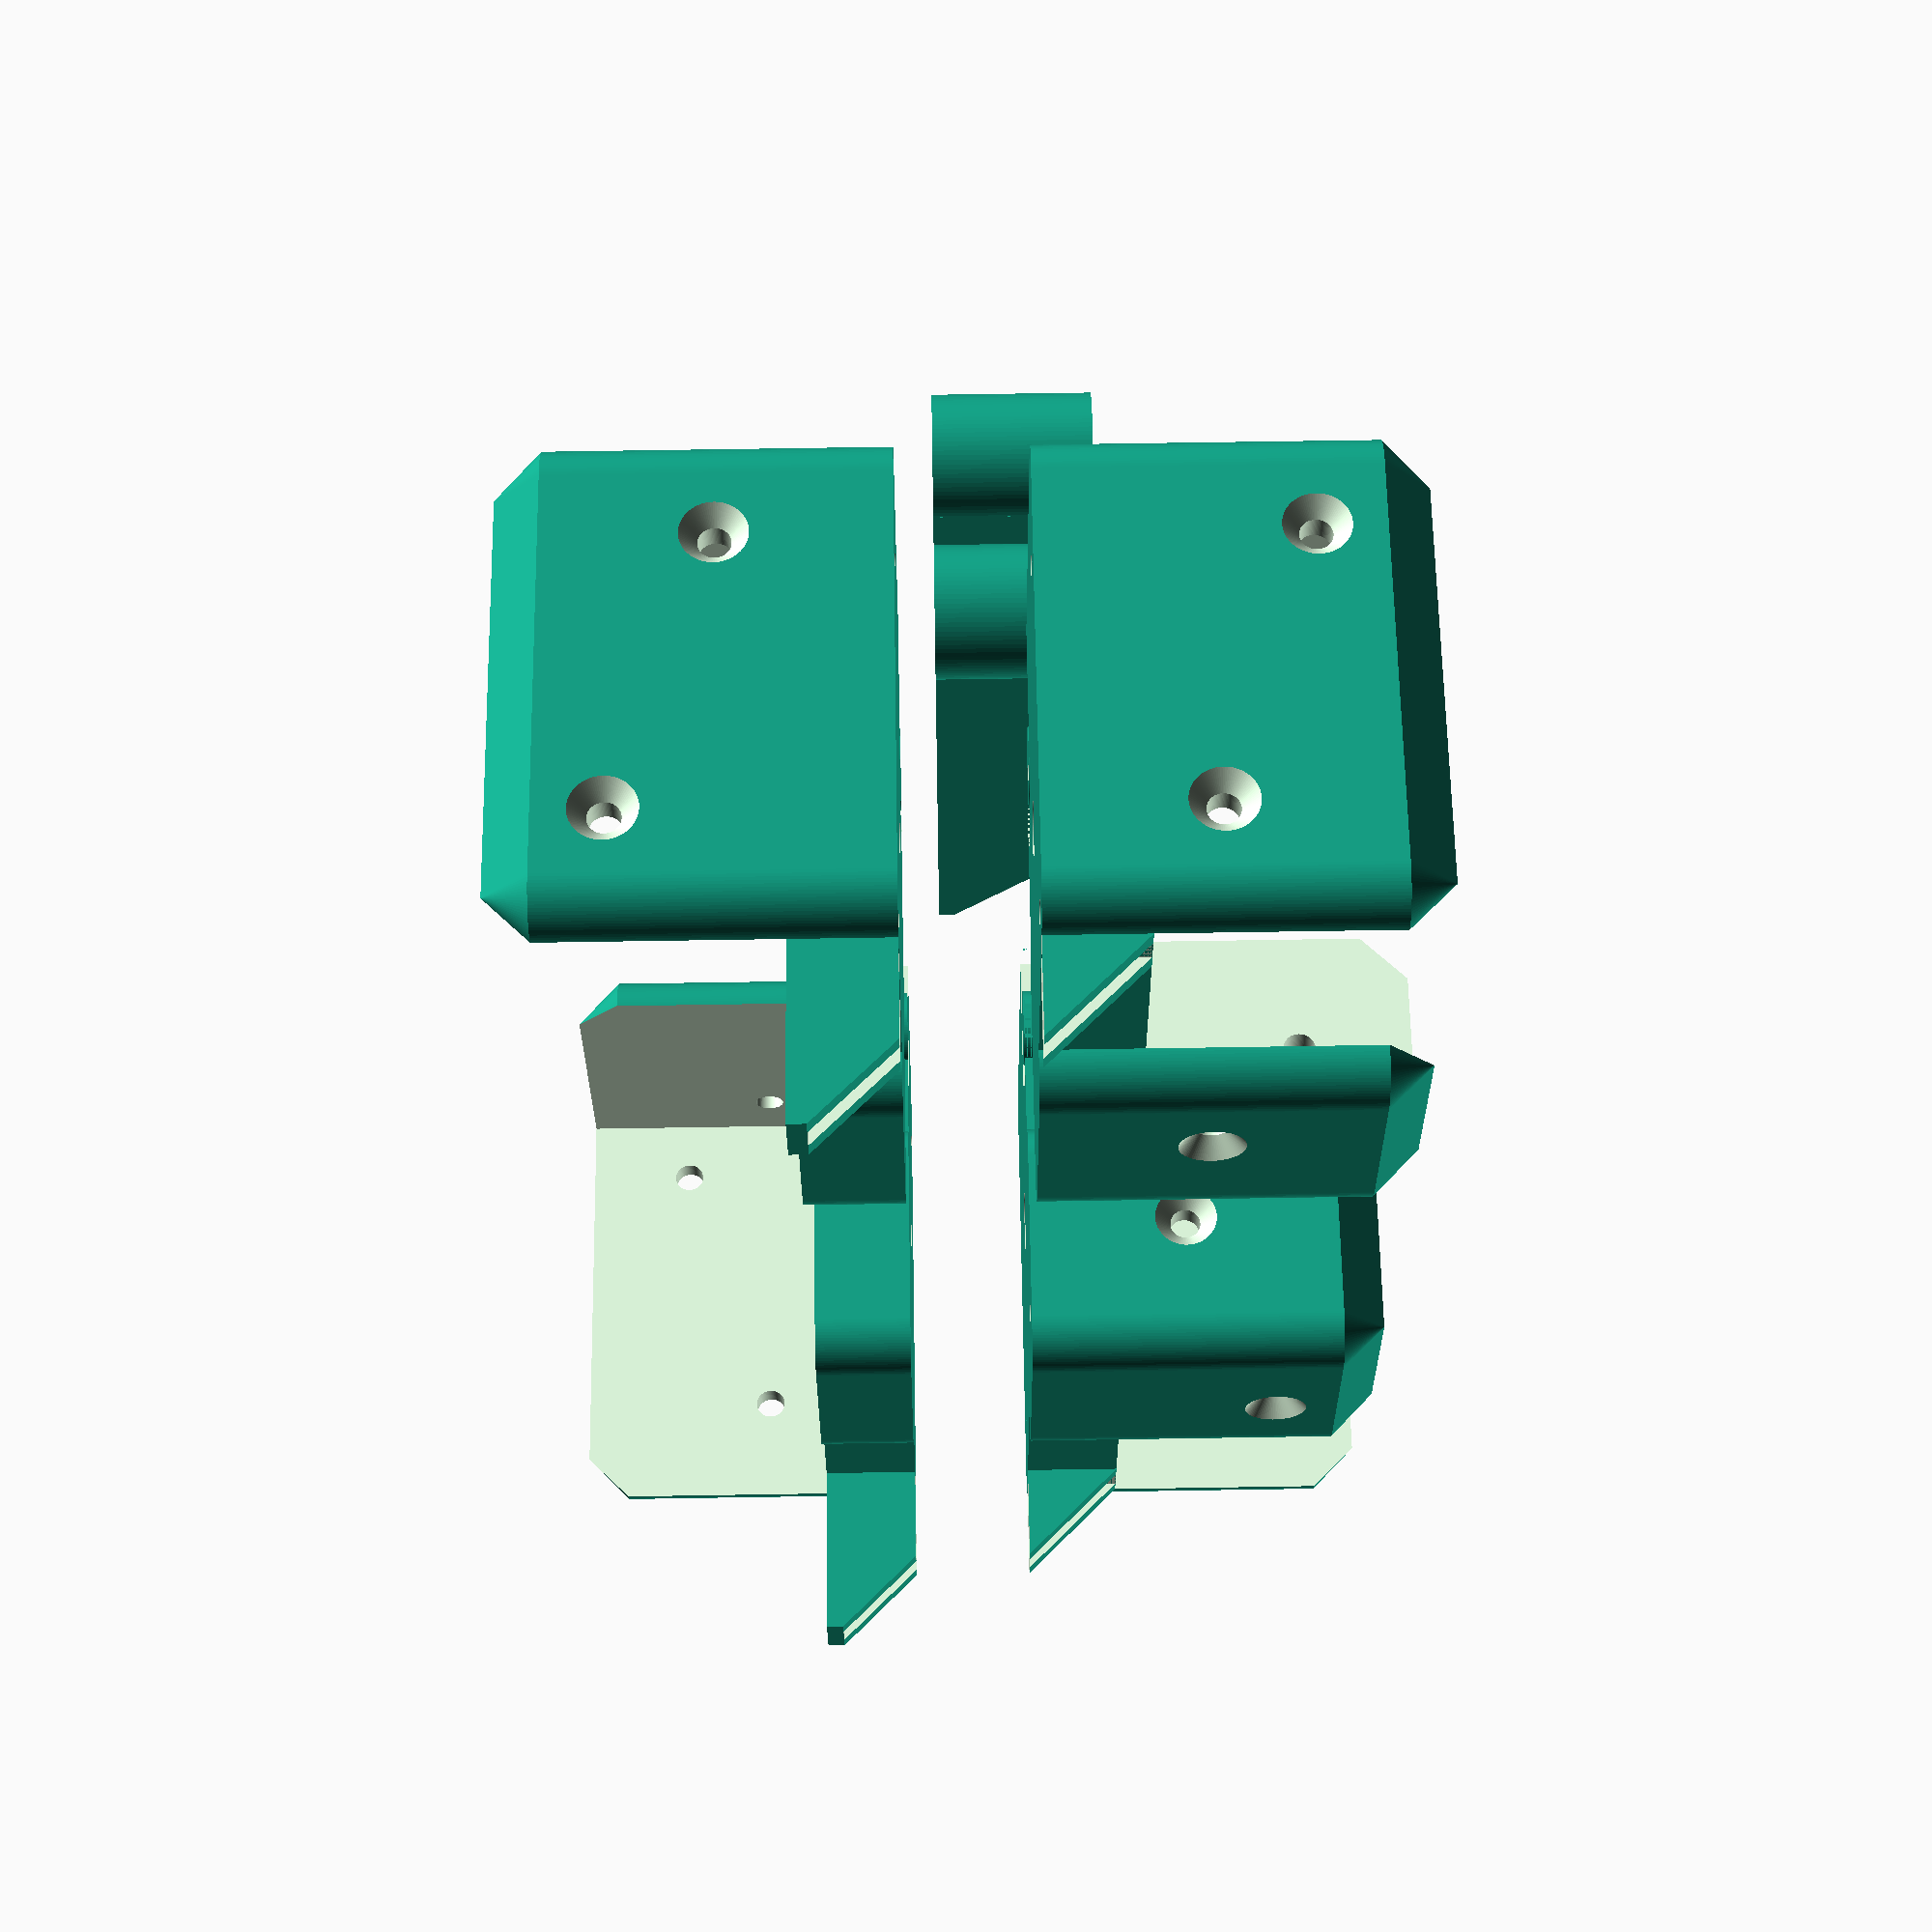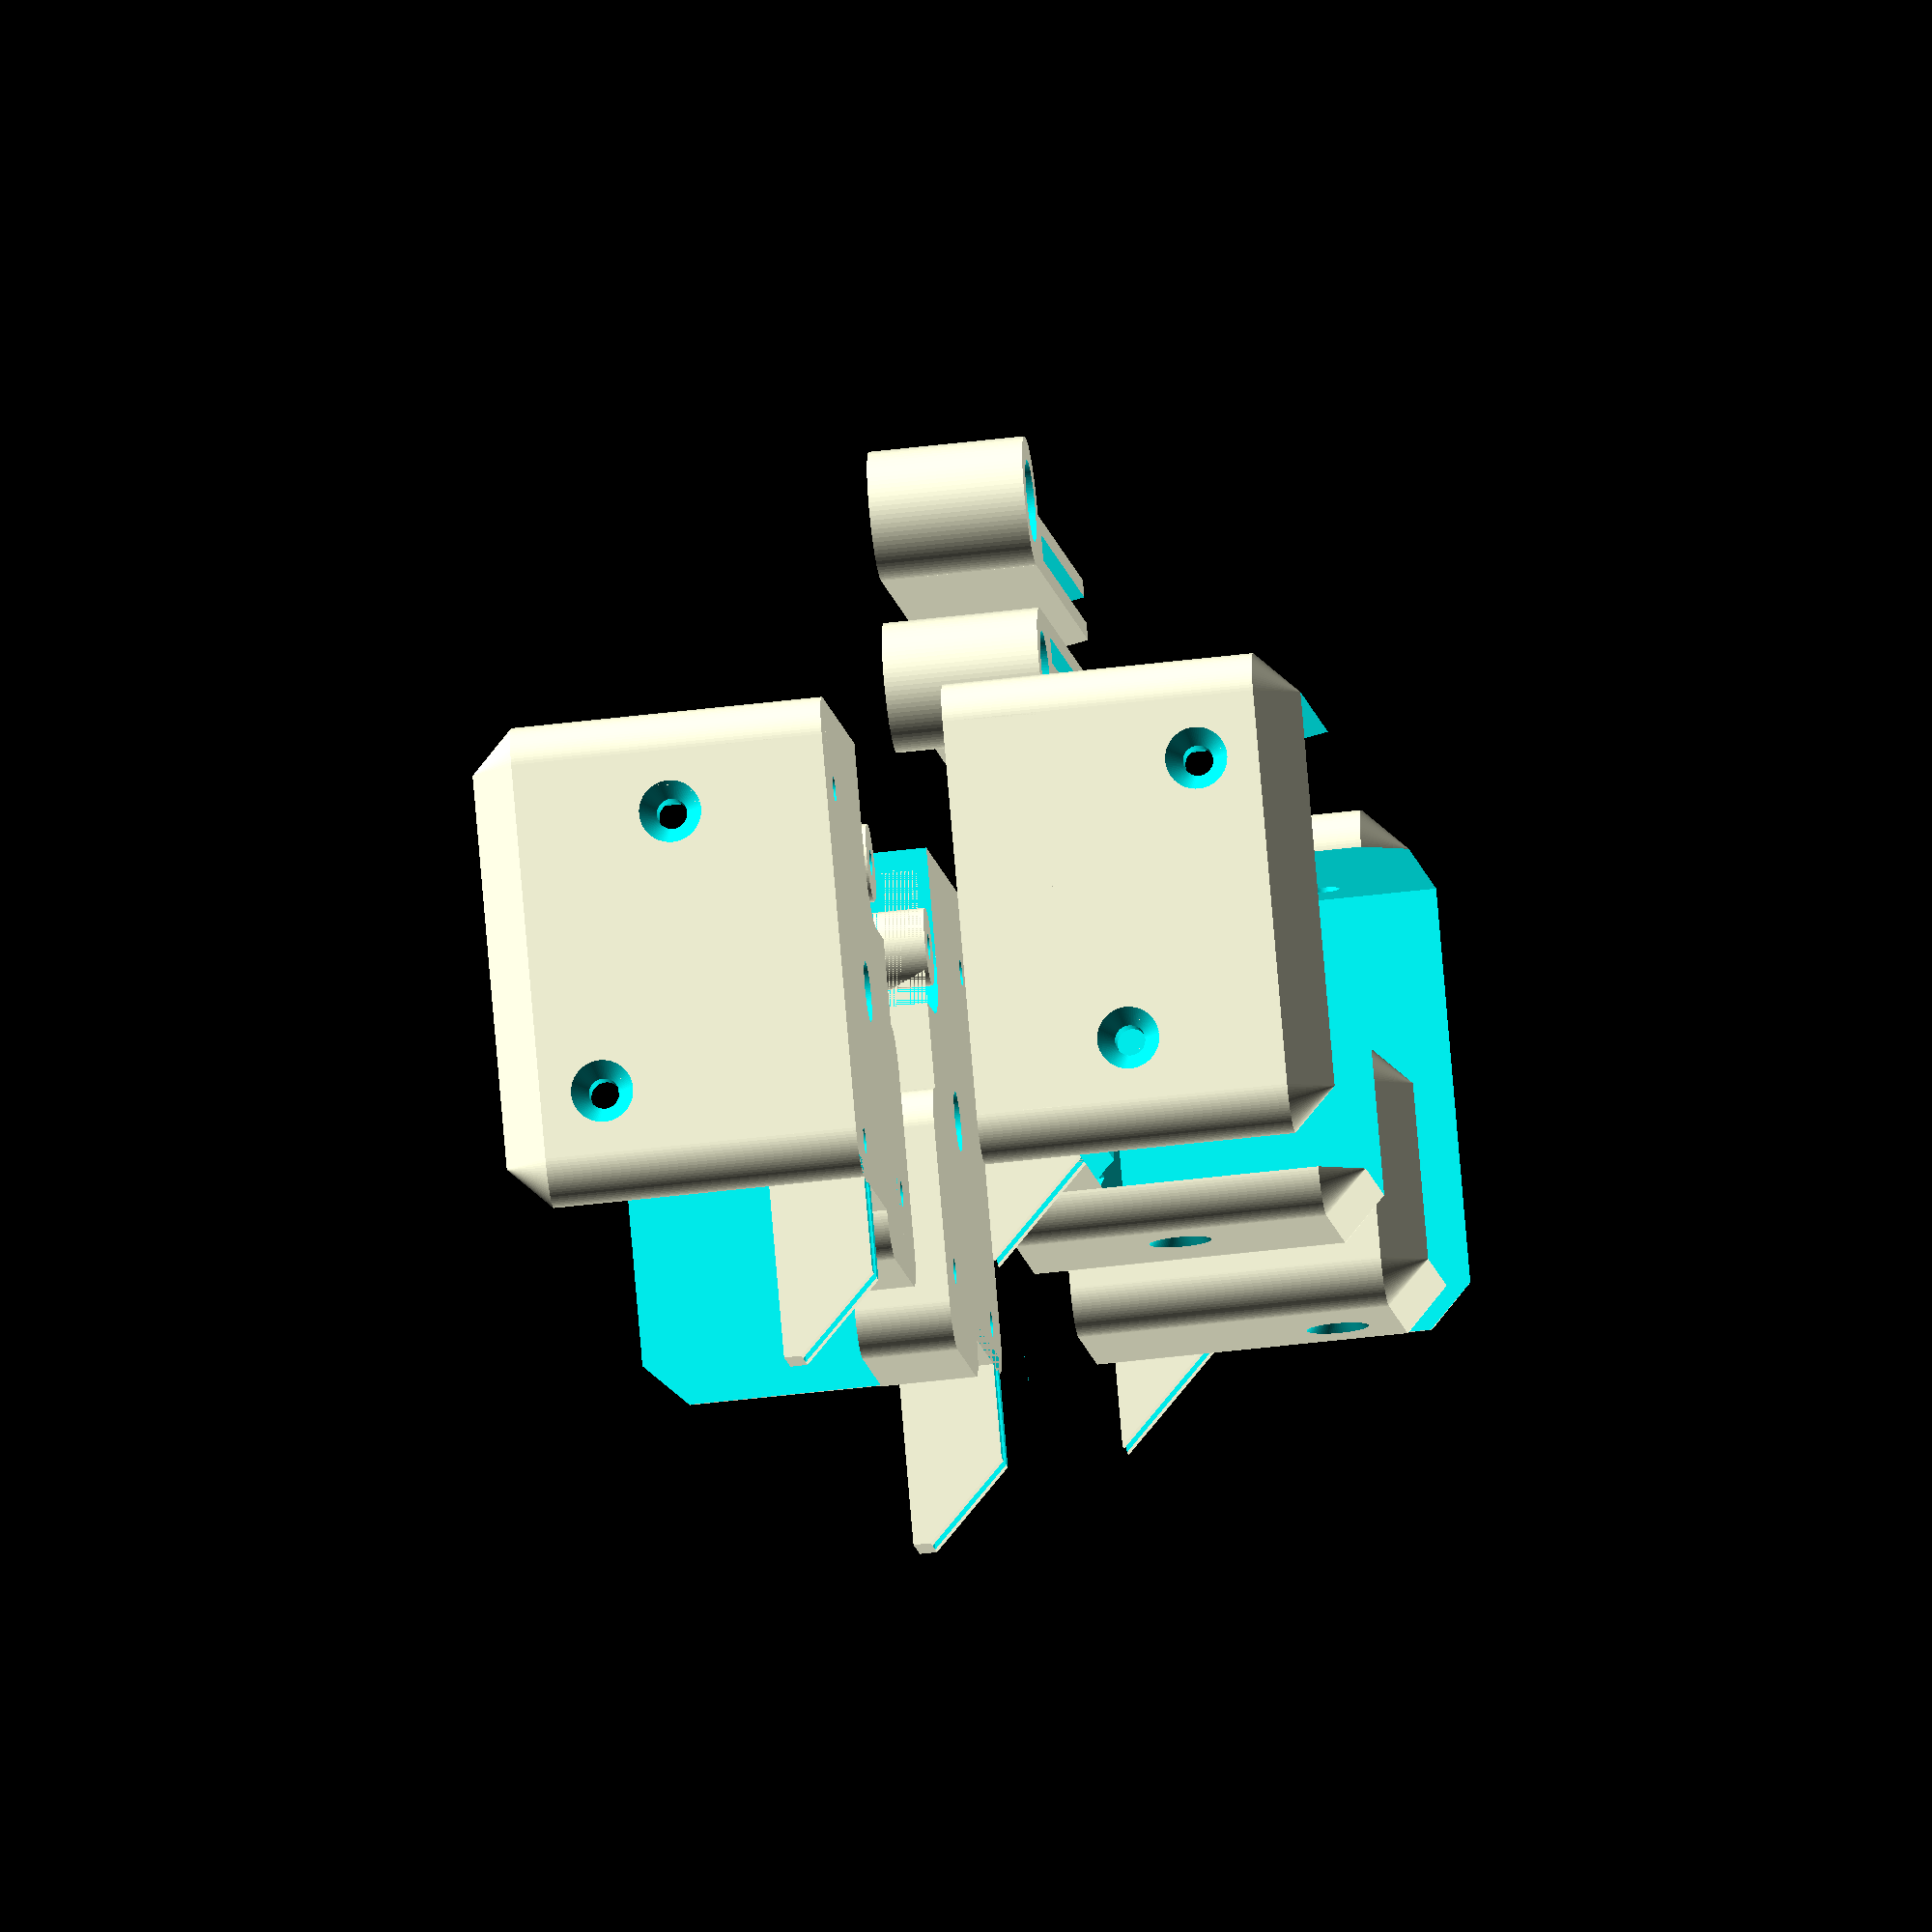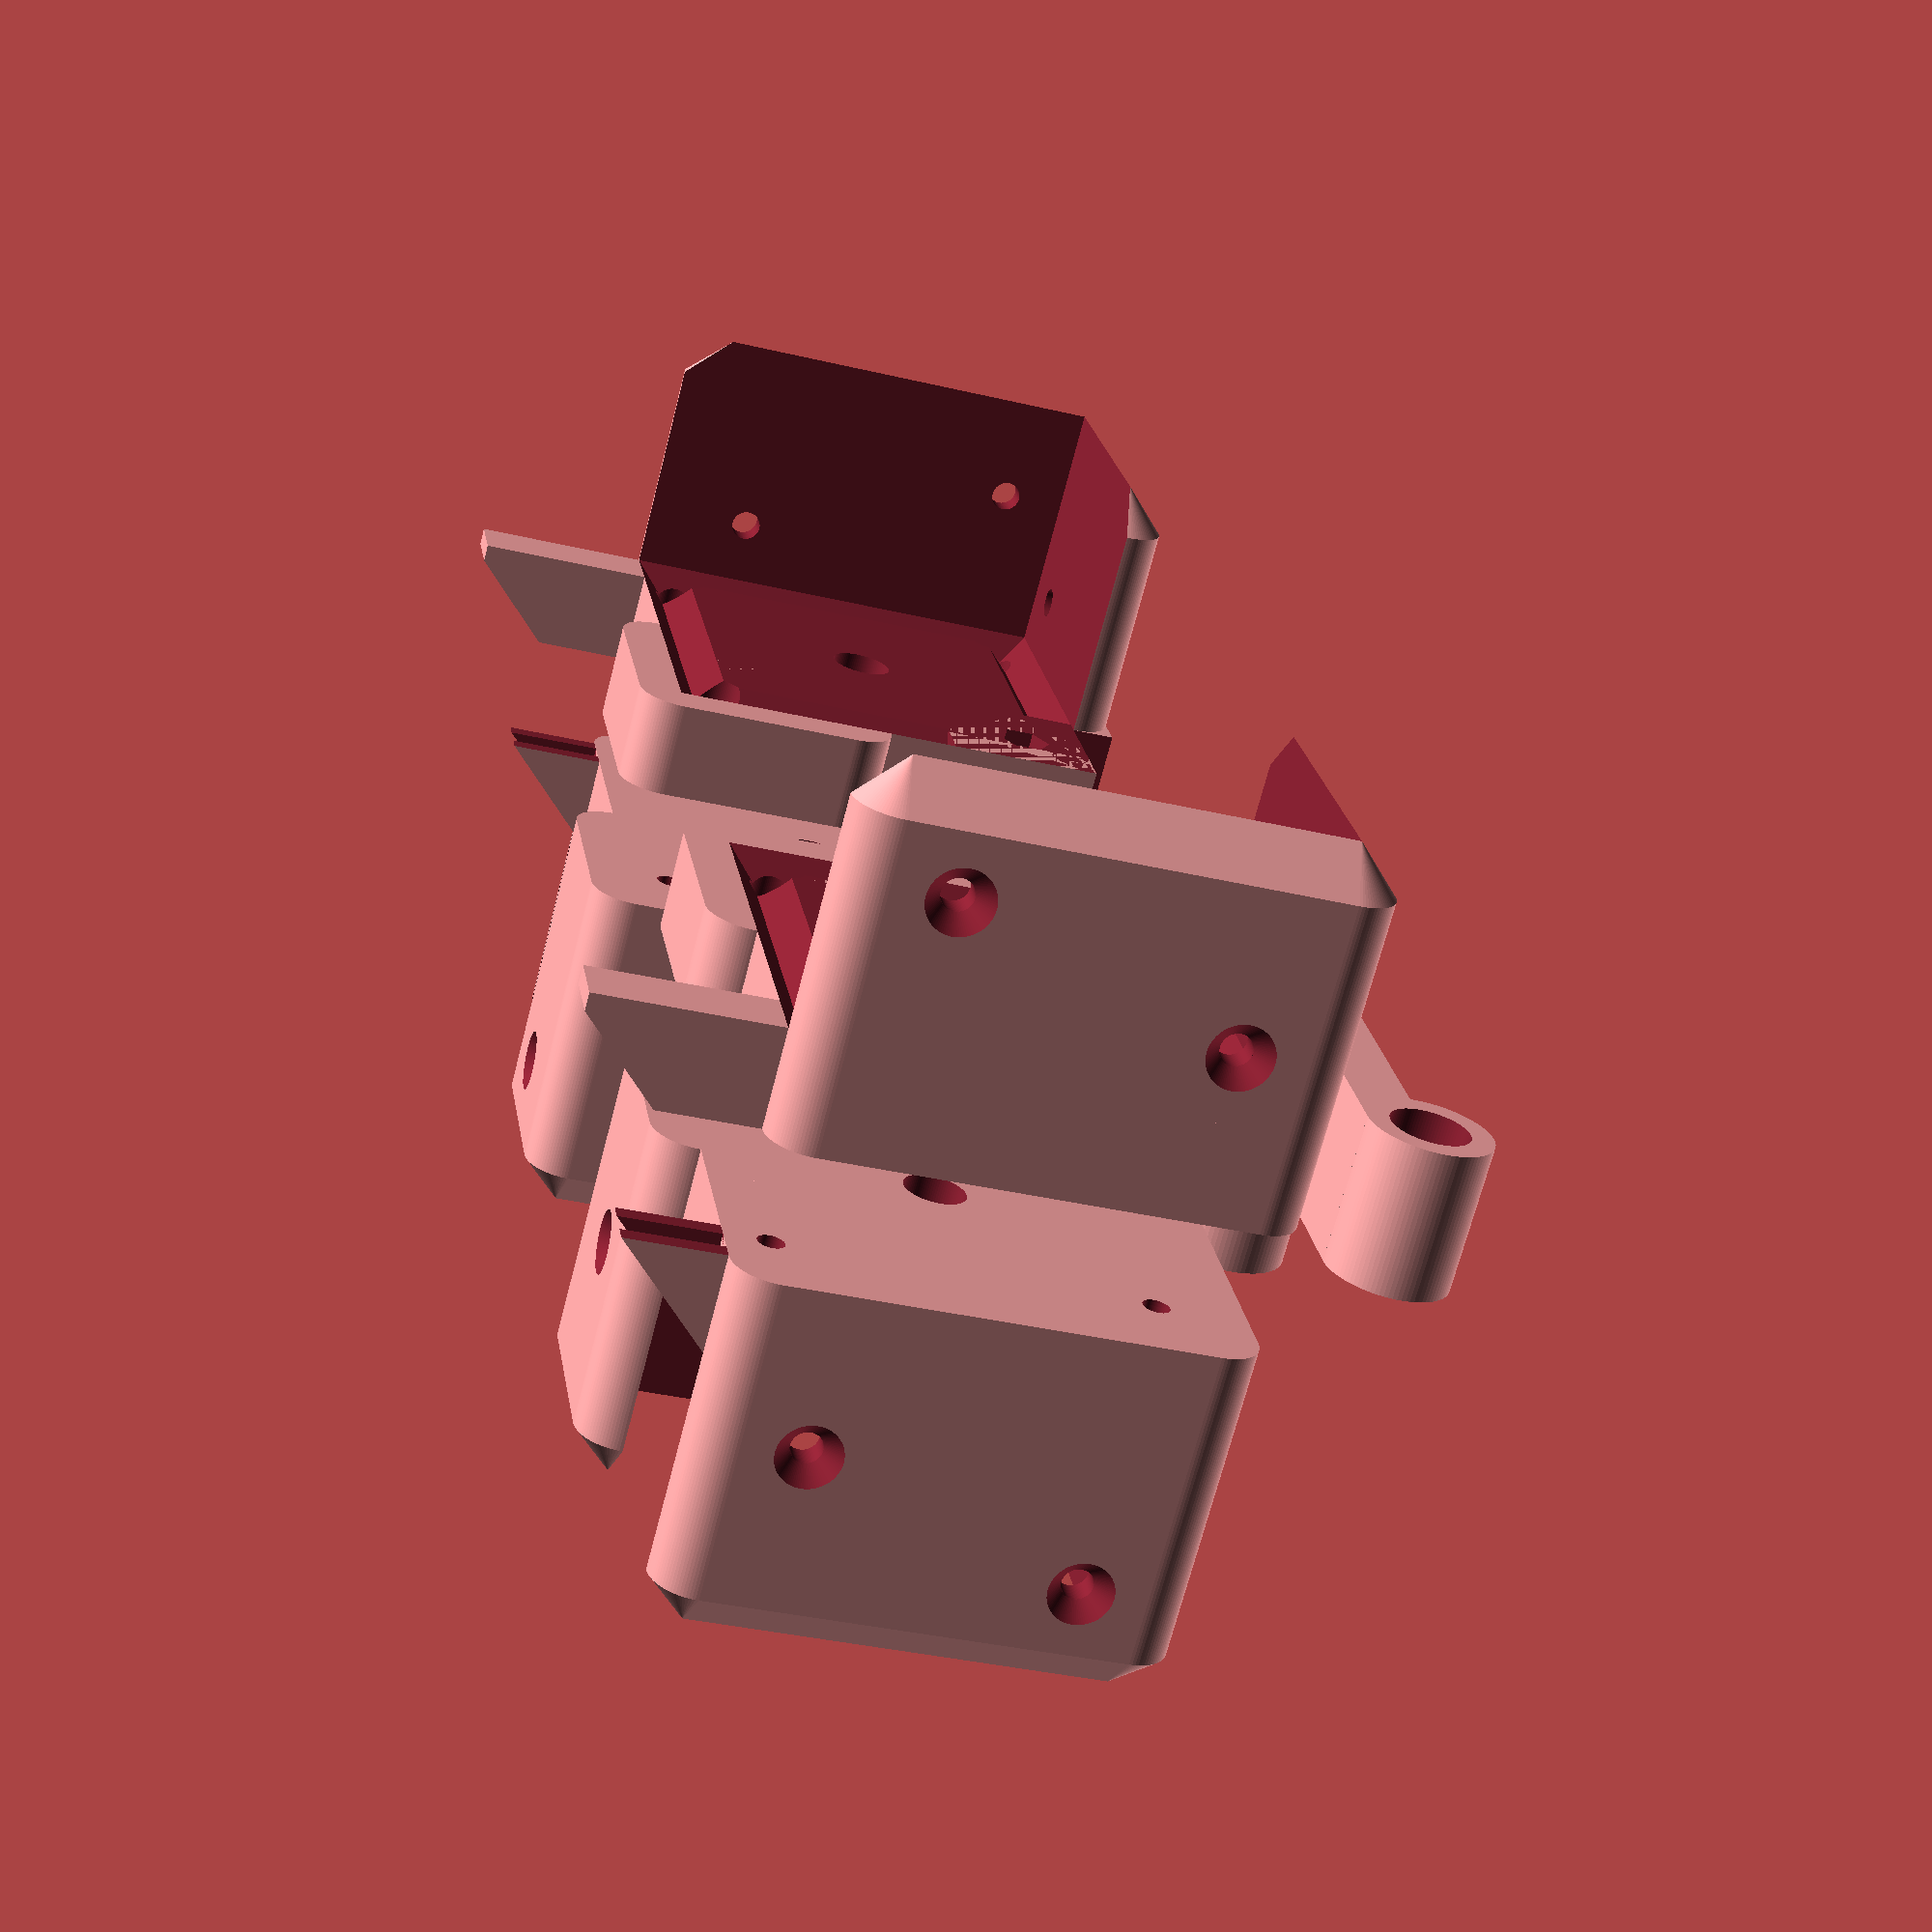
<openscad>
$fn = 90;
tol = 0.2;
z_tol = 0.5;
eps = 0.01;

// connector properties
c_a = 51;
c_wt = 5;
c_wh = 25;
c_h = 22;

// M3
// bolt and nuts parameters
m3_l=13;
m3_d=3;
m3_nd=6.25+tol;
m3_nh=2.3;
m3_hd=5.5+tol;
m3_hh=2;

// screw
m3_shd = 7.0+tol;
m3_sd = 3.5;
m3_sl = 20;

m3_off = 5;

// plexiglass holder parameters
pg_t = 3;
pg_wt = 2;

// foot interface parameters
// height of the foot interface part
ft_h = 22;
// additional foot height for the insulation and cable management
ft_ho = 6;
// thickness of the part screwed to the lower table
ft_t = 2;
// diameter of the inner cone base
ft_Di = 35;
// diameter of the outer cone base
ft_Do = ft_Di + 1;
// diameter of the top inner cone area
ft_di = 20;
// diameter of the top outer cone area
ft_do = ft_di + 1;
// height of the inner cone
ft_chi = 14.5;
// height of the outer cone
ft_cho = ft_chi + 0.5;

// huge hole depths
// absolute base, e.g. piece screwed to the table dest bellow
hhd_b = 5;
// middle piece on the foot of the table leg
hhd_m = 4;
// top part connected to the top desk
hhd_t = 3;

// hinge parameters
// bottom hinge inner height
hh_ib = 16;
// bottom hinge outer height
hh_ob = hh_ib + z_tol;
// top hinge inner height
hh_it = 18;
// top hinge outer height
hh_ot = hh_it + z_tol;

// hinge diameters
h_id = 9;
h_od = h_id + 0.5;
h_iD = h_id + 6;
h_oD = h_od + 6;

// hinge frames lenght
hf_lu = 50;

// hole for the m3 nuts and bolt
module bn_hole()
{
    // nuts
    translate([0,0,-1.5*m3_l+eps])
        cylinder(d=m3_nd, h=m3_l, $fn=6);
    // bolt body
    translate([0,0,-0.5*m3_l])
        cylinder(d=m3_d, h=m3_l);
    // bolt head
    translate([0,0,0.5*m3_l-eps])
        cylinder(d=m3_hd, h=m3_l);
}


// hole for the 3mm screws
module s_hole()
{
    // head
    _h = m3_shd-m3_d;
    cylinder(d1=m3_shd,d2=m3_sd,h=_h/2);
    // body
    cylinder(d=m3_sd,h=m3_sl);
}


// hole for the huge screw
module huge_screw_hole(hh)
{
    // body
    cylinder(d=7, h=c_h);
    // head
    cylinder(d=14,h=hh);
}


// round corner cube module
module rc_cube(size,r)
{
    a = size.x;
    b = size.y;
    c = size.z;
    
    pos = [ [r,r,0],
            [r,b-r,0],
            [a-r,b-r,0],
            [a-r,r,0]];
    
    // corners
    for(p=pos)
    {
        translate(p)
            cylinder(r=r,h=c);
    }
    
    // inner fill
    translate([r,0,0])
        cube([a-2*r,b,c]);
    translate([0,r,0])
        cube([a,b-2*r,c]);
}



// module creating cube with top/buttom sloped side
module ss_cube(size,sh)
{
    // main cube parameters
    A = size.x;
    B = size.y;
    C = size.z;
    
    // small cube creating slope parameter
    a = A - 2*abs(sh);
    b = B - 2*abs(sh);
    c = abs(sh);
    t = sh > 0 ? [sh,sh,C] : [-sh,-sh,sh];
    
    render(1)
    hull()
    {
        cube([A,B,C]);
        translate(t)
            cube([a,b,c]);
    }    
}


module ses_cube(size,sh)
{
    render(3)
    difference()
    {
        ss_cube(size, sh);
        a = size.x - 2*abs(sh);
        b = size.y - 2*abs(sh);

        c = abs(sh);
        t = sh > 0 ? [sh,sh,size.z+sh] : [-sh,-sh,2*sh];
        translate(t)
            ss_cube([a,b,c],-sh);
    }
    
}


// plexiglass holder
module pg_holder(bt=pg_wt)
{
    difference()
    {
        render(1)
        hull()
        {
            // horizontal part
            translate([0,0,pg_wt-bt])
                cube([c_h,pg_t+2*pg_wt,bt]);
            // vertical part
            cube([pg_wt,pg_t+2*pg_wt,c_h]);
        }
        translate([pg_wt,pg_wt,pg_wt])
            cube([c_h,pg_t,c_h]);
    }
    
}


// basic shape of the connector
module connector_base(off=0,cut=0)
{
    // base part
    translate([-c_a/2-c_wt,-c_a/2-c_wt,(off==-1 ? -off : 0 )*c_wh])
        rc_cube([c_a+c_wt,c_a+c_wt,c_h/2],5);
    // main geometry
    render(1)
    hull()
    {
        _xo = (cut==-1 ? (cut)*h_oD : 0);
        _yo = -(cut==+1 ? (cut)*h_oD : 0);
        translate([-c_a/2-c_wt,-c_a/2-c_wt,0])
            rc_cube([c_a+c_wt+_xo,c_a+c_wt+_yo,c_h/2+c_wh],5);
        translate([-c_a/2,-c_a/2,off*5])
            cube([c_a-5+_xo,c_a-5+_yo,c_h/2+c_wh]);
    }
}


module bolt_holes(generate=[1,1,1,1])
{
    pos = [ [-c_a/2+m3_off,-c_a/2+m3_off,0],
            [-c_a/2+m3_off,+c_a/2-m3_off,0],
            [+c_a/2-m3_off,+c_a/2-m3_off],
            [+c_a/2-m3_off,-c_a/2+m3_off]];
    
    for(i=[0:3])
    {
        p=pos[i];
        if(generate[i]==1)
        {
            translate(p)
                bn_hole();
        }
    }
}

module screw_holes(off=0)
{
    // '-> positions
    s_pos = [   [+c_a/2-c_wt-m3_shd,-c_a/2-c_wt-eps,off+m3_shd],
                [-c_a/2+m3_shd,-c_a/2-c_wt-eps,off-m3_shd+c_wh],
                [-c_a/2-c_wt-eps,-c_a/2+m3_shd,off+m3_shd],
                [-c_a/2-c_wt-eps,+c_a/2-c_wt-m3_shd,off-m3_shd+c_wh],
                [c_a/2+c_wt+eps,+c_a/2-c_wt-m3_shd,off+m3_shd],
                [c_a/2-c_wt-m3_shd,+c_a/2+c_wt+eps,off-m3_shd+c_wh]];
    
    // '-> rotations
    s_rot = [   [-90,0,0],
                [-90,0,0],
                [0,90,0],
                [0,90,0],
                [0,-90,0],
                [90,0,0]];
    
    for(i=[0:5])
    {
        cp = s_pos[i];
        cr = s_rot[i];
        translate(cp)
            rotate(cr)
                s_hole();
    }  
    
}


// main hinge 
module outer_hinge(h,right=0,bolt_offset=0)
{
    // main hinge axle
    difference()
    {
        
        union()
        {
            rotate([0,0,0*90])
            {
                cylinder(d=h_oD,h=h);
                    
                cube([h_oD/2,h_oD/2,h]);
                translate([-h_oD/2,-h_oD/2,0])
                    cube([h_oD/2,h_oD/2,h]);
            }
            
            // cutting off the outer support wall
            rotate([0,0,(-right)*90])
            {
                translate([-h_oD/2,-h_oD/2-c_wt,0])
                    cube([h_oD+eps,c_wt+h_oD/2,h]);
                translate([-h_oD/2,-h_oD/2-c_wt-eps,0-(c_h-h)/2-eps])
                    cube([h_oD,c_wt+eps,c_h+2*eps]);
            }
        }
        translate([0,0,-eps])
            cylinder(d=h_id,h=h+2*eps);
    }
    
    // bolt reinforcement
    translate([0,0,h-ft_h+m3_l/2+z_tol+m3_nh+bolt_offset])
        rotate([180,0,0])
            bn_hole();
}


module outer_hinge_simple(h,right=0)
{
    // main hinge axle
    difference()
    {
        
        union()
        {
            rotate([0,0,right*90])
            {
                cylinder(d=h_oD,h=h);
                    
                cube([h_oD/2,h_oD/2,h]);
                translate([-h_oD/2,-h_oD/2,0])
                    cube([h_oD/2,h_oD/2,h]);
            }
        }
        translate([0,0,-eps])
            cylinder(d=h_id,h=h+2*eps);
    }
    
    // bolt reinforcement
    translate([0,0,h-ft_h+m3_l/2+z_tol+m3_nh])
        rotate([180,0,0])
            bn_hole();
}

/********************
* UPPER CONNECTOTRS *
********************/
// REGULAR UPPER CONNECTORS (BACK)
module upper_upper_connector()
{
    difference()
    {
        // basic shape and the plexiglass hooks
        union()
        {
            // connector base
            connector_base(1);
            
            // additional support
            leg_inner_support(upper=1);
            
            // plexiglass hooks
            translate([c_a/2-pg_wt,-c_a/2,c_h/2])
                difference()
                {
                    rotate([0,90,0])
                        pg_holder();
                    _a = c_h;
                    translate([-eps,-eps,-_a-eps])
                        cube([_a,_a,_a/2+eps]);
                }
                
            // plexiglass hooks
            translate([-c_a/2+2*pg_wt+pg_t,c_a/2-pg_wt,c_h/2])
                difference()
                {
                    rotate([0,90,90])
                        pg_holder();
                    _a = c_h;
                    translate([eps-_a,-eps,-_a-eps])
                        cube([_a,_a,_a/2+eps]);
                }
        }
        
        // cut for the table leg
        translate([-c_a/2,-c_a/2,c_h/2])
            ses_cube([c_a+eps,c_a+eps,2*c_wh+eps],-3);
        
        
        // main hole cut
        translate([0,0,-c_h/2+eps])
            huge_screw_hole(hhd_t);
        
        
        // holes for the bolts and nuts
        bolt_holes();
        
        // holes for the screws
        screw_holes(c_h/2);
    }

}

module leg_inner_support(upper=0)
{
    cut = 1;
    translate([5,5,0])
    render(1)
    hull()
    {
        _xo = h_oD;
        _yo = h_oD;
        translate([-c_wt,-c_wt,0])
            rc_cube([c_a/2+c_wt,c_a/2+c_wt,(upper == 0) ? c_h/2+c_wh : c_h/2],5);
        translate([0,0,(upper == 0) ? -5 : 0])
            cube([c_a/2-5,c_a/2-5,(upper == 0) ? c_h/2+c_wh : c_h/2]);
    }
}

module upper_lower_connector()
{
    difference()
    {
        // basic shape and the plexiglass hooks
        union()
        {
            
            // connector base
            connector_base(-1);
            
            // additional support
            leg_inner_support();
            
            // plexiglass hooks
            translate([c_a/2-pg_wt,-c_a/2,c_wh+c_h])
                difference()
                {
                    rotate([0,90,0])
                        pg_holder();
                    _a = c_h+2*eps;
                    translate([-eps,-eps,-_a+c_h/2+eps])
                        cube([_a,_a,_a/2+eps]);
                }
                
            // plexiglass hooks
            translate([-c_a/2+2*pg_wt+pg_t,c_a/2-pg_wt,c_wh+c_h])
                difference()
                {
                    rotate([0,90,90])
                        pg_holder();
                    _a = c_h+2*eps;
                    translate([eps-_a,-eps,-_a+c_h/2+eps])
                        cube([_a,_a,_a/2+eps]);
                }
        }
        
        // cut for the table leg
        translate([-c_a/2,-c_a/2,-c_wh-eps])
            ses_cube([c_a+eps,c_a+eps,2*c_wh+eps],3);
        
        // main hole cut
        translate([0,0,c_wh-eps])
            huge_screw_hole(hhd_t);
        
        
        // holes for the bolts and nuts
        translate([0,0,c_wh+c_h/2])
            bolt_holes();
        
        // holes for the screws
        screw_holes();
    }
    
}

// LEFT FRONT CONNECTOR
module left_upper_upper_connector()
{
    difference()
    {
        // basic shape and the plexiglass hooks
        union()
        {
            // connector base
            connector_base(off=1,cut=-1);
            
            // additional support
            leg_inner_support(upper=1);
            
            // plexiglass hooks
            translate([-c_a/2+2*pg_wt+pg_t,c_a/2-pg_wt,c_h/2])
                difference()
                {
                    rotate([0,90,90])
                        pg_holder();
                    _a = c_h;
                    translate([eps-_a,-eps,-_a-eps])
                        cube([_a,_a,_a/2+eps]);
                }
        }
        
        render(2)
        difference()
        {
            // cut for the table leg
            translate([-c_a/2,-c_a/2,c_h/2])
                ses_cube([c_a+eps,c_a+eps,2*c_wh+eps],-3);
            
            // hinge reinforcement
            hr = h_oD+2;
            translate([c_a/2-hr,-c_a/2,0])
                cube([hr,hr,c_h/2]);
        }
        
        // main hole cut
        translate([0,0,-c_h/2+eps])
            huge_screw_hole(hhd_t);
        
        
        // holes for the bolts and nuts
        bolt_holes([1,1,1,0]);
        
        // holes for the screws
        screw_holes(c_h/2);
        
        // hinge cut
        translate([c_a/2-h_oD/2,-c_a/2+h_oD/2,-c_h/2+(c_h-hh_ob)/2])
            outer_hinge(h=hh_ob,right=0,bolt_offset=(c_h-m3_l)/2);
    }

}


module left_upper_lower_connector()
{
    difference()
    {
        // basic shape and the plexiglass hooks
        union()
        {
            
            // connector base
            connector_base(off=-1,cut=-1);
            
            // additional leg support
            leg_inner_support();
                                   
            // plexiglass hooks
            translate([-c_a/2+2*pg_wt+pg_t,c_a/2-pg_wt,c_wh+c_h])
                difference()
                {
                    rotate([0,90,90])
                        pg_holder();
                    _a = c_h+2*eps;
                    translate([eps-_a,-eps,-_a+c_h/2+eps])
                        cube([_a,_a,_a/2+eps]);
                }
            
        }
        
        // cut for the table leg
        render(2)
        difference()
        {
            translate([-c_a/2,-c_a/2,-c_wh-eps])
                ses_cube([c_a+eps,c_a+eps,2*c_wh+eps],3);
            // hinge reinforcement
            hr = h_oD+2;
            translate([c_a/2-hr,-c_a/2,c_wh])
                cube([hr,hr,c_h/2]);
        }
        
        // main hole cut
        translate([0,0,c_wh-eps])
            huge_screw_hole(hhd_t);
        
        
        // holes for the bolts and nuts
        translate([0,0,c_wh+c_h/2])
            bolt_holes([1,1,1,0]);
        
        // holes for the screws
        screw_holes();
        
        // hinge cut
        translate([c_a/2-h_oD/2,-c_a/2+h_oD/2,c_wh+(c_h-hh_ob)/2])
            outer_hinge(h=hh_ob,right=0,bolt_offset=(c_h-m3_l)/2);
        
    }
    
}


// RIGHT FRONT CONNECTOR
module right_upper_upper_connector()
{
    difference()
    {
        // basic shape and the plexiglass hooks
        union()
        {
            // connector base
            connector_base(off=1,cut=1);
            
            // additional support
            leg_inner_support(upper=1);
                         
            // plexiglass hooks
            translate([c_a/2-pg_wt,-c_a/2,c_h/2])
                difference()
                {
                    rotate([0,90,0])
                        pg_holder();
                    _a = c_h;
                    translate([-eps,-eps,-_a-eps])
                        cube([_a,_a,_a/2+eps]);
                }
        }
        
        render(2)
        difference()
        {
            // cut for the table leg
            translate([-c_a/2,-c_a/2,c_h/2])
                ses_cube([c_a+eps,c_a+eps,2*c_wh+eps],-3);
            
            // hinge reinforcement
            hr = h_oD+2;
            translate([-c_a/2,c_a/2-hr,0])
                cube([hr,hr,c_h/2]);
        }
        
        // main hole cut
        translate([0,0,-c_h/2+eps])
            huge_screw_hole(hhd_t);
        
        
        // holes for the bolts and nuts
        bolt_holes([1,0,1,1]);
        
        // holes for the screws
        screw_holes(c_h/2);
        
        // hinge cut
        translate([-c_a/2+h_oD/2,c_a/2-h_oD/2,-c_h/2+(c_h-hh_ob)/2])
            outer_hinge(h=hh_ob,right=1,bolt_offset=(c_h-m3_l)/2);
    }

}



module right_upper_lower_connector()
{
    difference()
    {
        // basic shape and the plexiglass hooks
        union()
        {
            
            // connector base
            connector_base(off=-1,cut=1);
            
            // additional leg support
            leg_inner_support();
                                   
            // plexiglass hooks
            translate([c_a/2-pg_wt,-c_a/2,c_wh+c_h])
                difference()
                {
                    rotate([0,90,0])
                        pg_holder();
                    _a = c_h+2*eps;
                    translate([-eps,-eps,-_a+c_h/2+eps])
                        cube([_a,_a,_a/2+eps]);
                }
            
        }
        
        // cut for the table leg
        render(2)
        difference()
        {
            translate([-c_a/2,-c_a/2,-c_wh-eps])
                ses_cube([c_a+eps,c_a+eps,2*c_wh+eps],3);
            // hinge reinforcement
            hr = h_oD+2;
            translate([-c_a/2,c_a/2-hr,c_wh])
                cube([hr,hr,c_h/2]);
        }
        
        // main hole cut
        translate([0,0,c_wh-eps])
            huge_screw_hole(hhd_t);
        
        
        // holes for the bolts and nuts
        translate([0,0,c_wh+c_h/2])
            bolt_holes([1,0,1,1]);
        
        // holes for the screws
        screw_holes();
        
        // hinge cut
        translate([-c_a/2+h_oD/2,c_a/2-h_oD/2,c_wh+(c_h-hh_ob)/2])
            outer_hinge(h=hh_ob,right=1,bolt_offset=(c_h-m3_l)/2);
        
    }
    
}


// back left
/*
translate([0,100,0])
    rotate([0,0,-90])
        upper_lower_connector();

translate([0,100,50])
    rotate([0,0,-90])
        upper_upper_connector();
*/
/*
// back right

translate([100,100,0])
    rotate([0,0,180])
        upper_lower_connector();

translate([100,100,50])
    rotate([0,0,180])
        upper_upper_connector();

*/

// front left

translate([0,0,50])
    left_upper_upper_connector();

left_upper_lower_connector();


// front right

translate([100,0,50])
    rotate([0,0,90])
        right_upper_upper_connector();

translate([100,0,0])
    rotate([0,0,90])
        right_upper_lower_connector();


module upper_hinge(right=0)
{
    difference()
    {
        union()
        {
            // basic hinge
            cylinder(h=hh_it,d=h_iD);
            
            // support frame
            translate(right ? [0,h_iD/2-2*pg_wt-pg_t,0] : [0,-h_iD/2,0])
                cube([h_iD/2+hf_lu,pg_t+2*pg_wt,hh_it]);
            
            // support ending
            translate(right ? [hf_lu+h_iD/2-pg_wt,h_iD/2-2*pg_wt-pg_t,0] : [hf_lu+h_iD/2-pg_wt,-h_iD/2,0])
            render(1)
            hull()
            {
                // horizontal part
                translate([0,0,hh_it-pg_wt])
                    cube([hh_it,pg_t+2*pg_wt,pg_wt]);
                // vertical part
                cube([pg_wt,pg_t+2*pg_wt,hh_it]);
            }

            
        }
        
        // hinge axis hole
        translate([0,0,-eps])
            cylinder(h=hh_it+2*eps,d=h_od);
        
        // plexiglass hole
        translate(right ? [h_iD/2+pg_wt,h_iD/2-pg_wt-pg_t,-pg_wt] : [h_iD/2+pg_wt,-h_iD/2+pg_wt,-pg_wt])
            cube([hf_lu+hh_it,pg_t,hh_it]);
        
        // tmp cut
        //cube([h_od, h_od, hh_it]);
    }
}


translate([0,-20,0])
    translate([c_a/2-h_oD/2,-c_a/2+h_oD/2,c_h+5+1])
        upper_hinge();


translate([0,-40,0])
    translate([c_a/2-h_oD/2,-c_a/2+h_oD/2,c_h+5+1])
        upper_hinge(right=1);

///////////////////////
// BASIC FOOT MODULE //
///////////////////////
module lower_upper_connector()
{
    difference()
    {
        // main body
        translate([-c_a/2,-c_a/2,0])
            rc_cube([c_a,c_a,ft_h+ft_ho],2);
        
        // conical cut
        translate([0,0,-eps])
            cylinder(d1=ft_Do,d2=ft_do,h=ft_cho+2*eps);
        
        // cut for the screw to slide in
        translate([0,0,ft_cho])
            huge_screw_hole(hhd_m);
    }
}

// module for back table leg foots,
module lower_upper_back_connector()
{
    // basic shape
    lower_upper_connector();
    
    // first plexiglass holders
    translate([c_a/2-pg_wt,c_a/2-2*pg_wt-pg_t,ft_ho])
        pg_holder(pg_wt+ft_ho);
    
    // second plexiglass holders
    translate([-c_a/2,-c_a/2+pg_wt,ft_ho])
        rotate([0,0,-90])
            pg_holder(pg_wt+ft_ho);
    
}

module lower_upper_front_left_connector()
{
    difference()
    {
        // main shape
        lower_upper_connector();
        
        // hinge hole
        translate([c_a/2-h_od/2,-c_a/2+h_od/2,ft_h+ft_ho-hh_ob+eps])
            outer_hinge_simple(h=hh_ob);
        
    }
    
    // left plexiglass holder
    translate([-c_a/2+2*pg_wt+pg_t,c_a/2-pg_wt,ft_ho])
        rotate([0,0,90])
            pg_holder(pg_wt+ft_ho);
}

module lower_upper_front_right_connector()
{
    difference()
    {
        // main shape
        lower_upper_connector();
        
        // hinge hole
        translate([-c_a/2+h_od/2,-c_a/2+h_od/2,ft_h+ft_ho-hh_ob+eps])
            outer_hinge_simple(h=hh_ob,right=1);
        
    }
    
    // left plexiglass holder
    translate([c_a/2,c_a/2-pg_wt,ft_ho])
        rotate([0,0,90])
            pg_holder(pg_wt+ft_ho);
}


// middle connectors
/*
translate([0,300,0])
    lower_upper_back_connector();
*/
/*
translate([100,300,0])
    lowest_part();
*/
/*
translate([0,200,0])
    lower_upper_front_left_connector();

translate([100,200,0])
    lower_upper_front_right_connector();
*/

// module for the lowest part screwed to the table bellow
// '-> TODO carve hole for the PSU cable, bigger then previous
module lowest_part()
{
    difference()
    {
        // main body
        union()
        {
            translate([-c_a/2,-c_a/2,0])
                rc_cube([c_a,c_a,ft_t],2);
            translate([0,0,ft_t])
                cylinder(d1=ft_Di,d2=ft_di,h=ft_chi);
        }
        
        // hole for the screw
        translate([0,0,eps+c_h-(c_h-ft_chi-ft_t)])
            rotate([180,0,0])
                huge_screw_hole(hhd_b);
        
    }
}

</openscad>
<views>
elev=289.9 azim=82.8 roll=89.1 proj=p view=solid
elev=48.5 azim=219.6 roll=97.7 proj=o view=wireframe
elev=69.8 azim=260.6 roll=345.5 proj=p view=solid
</views>
